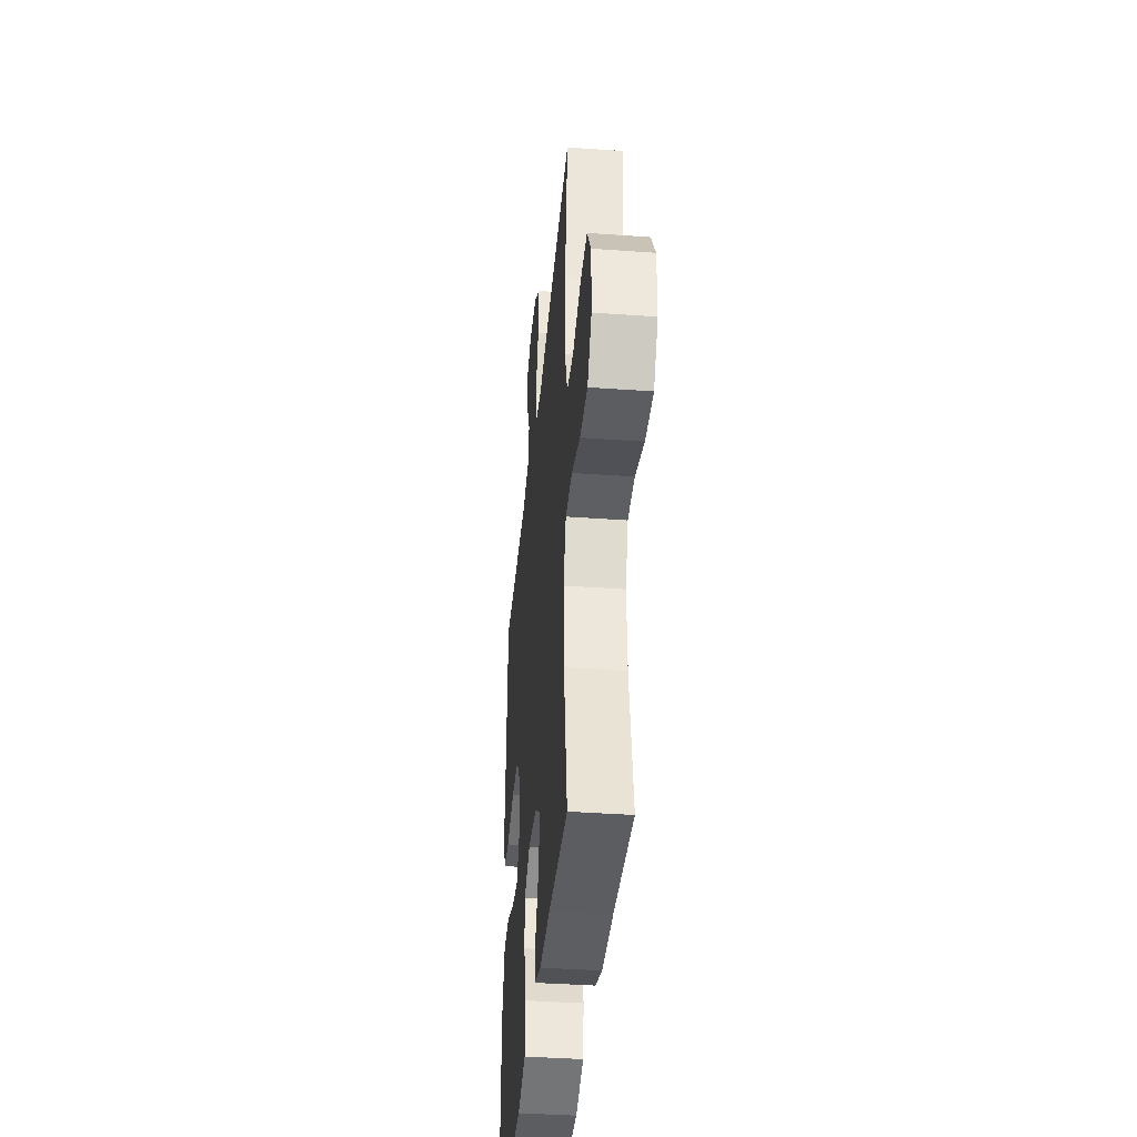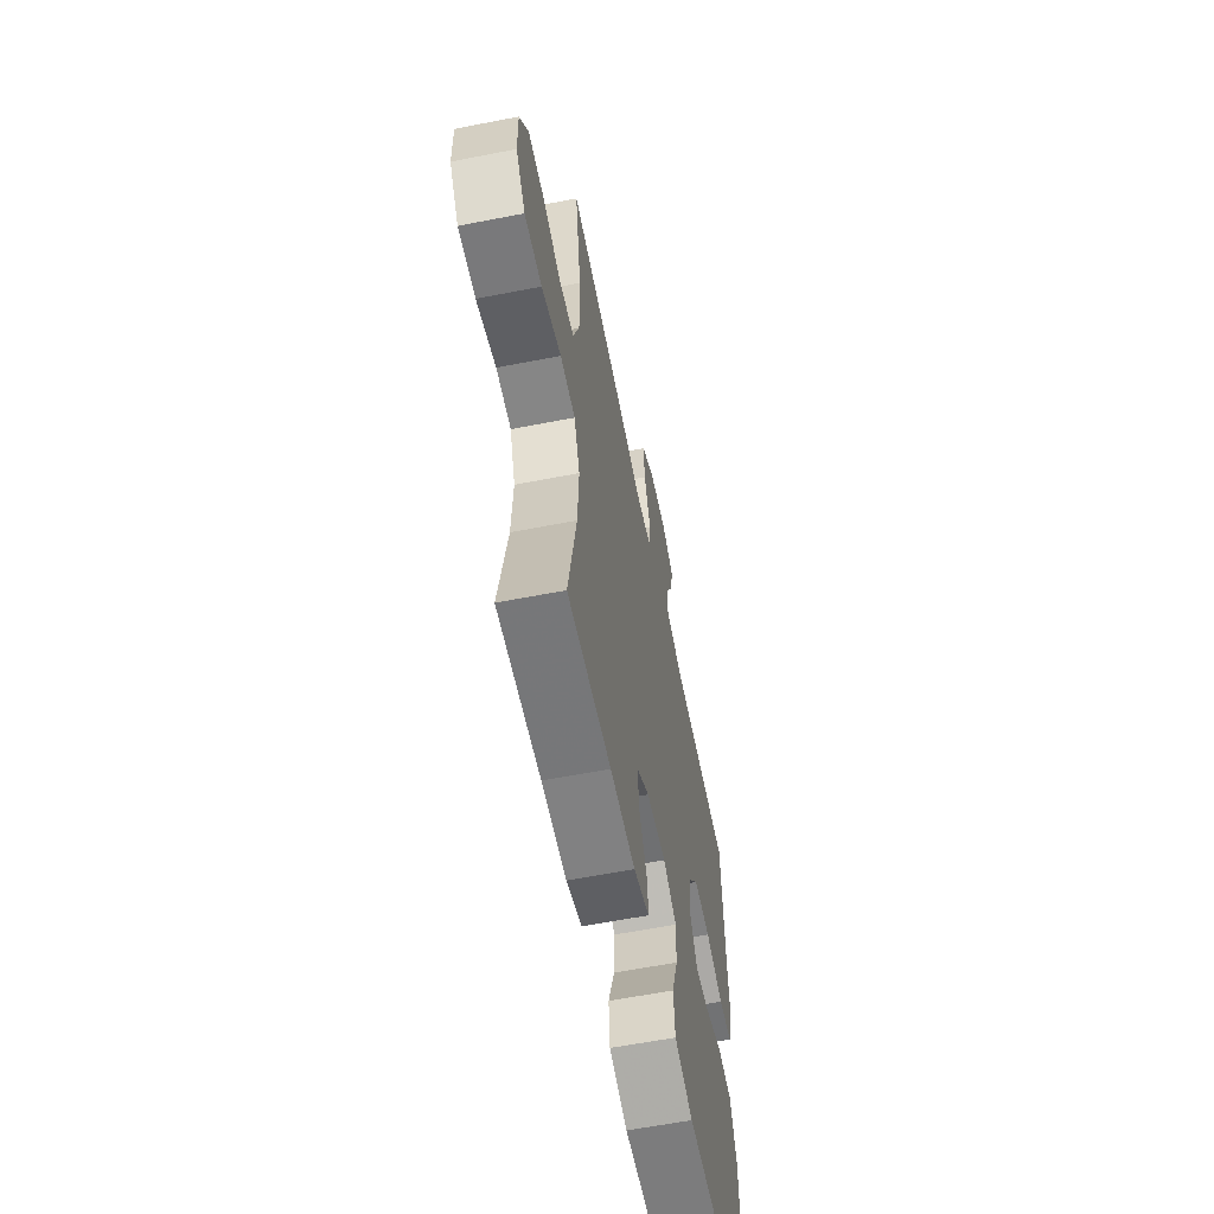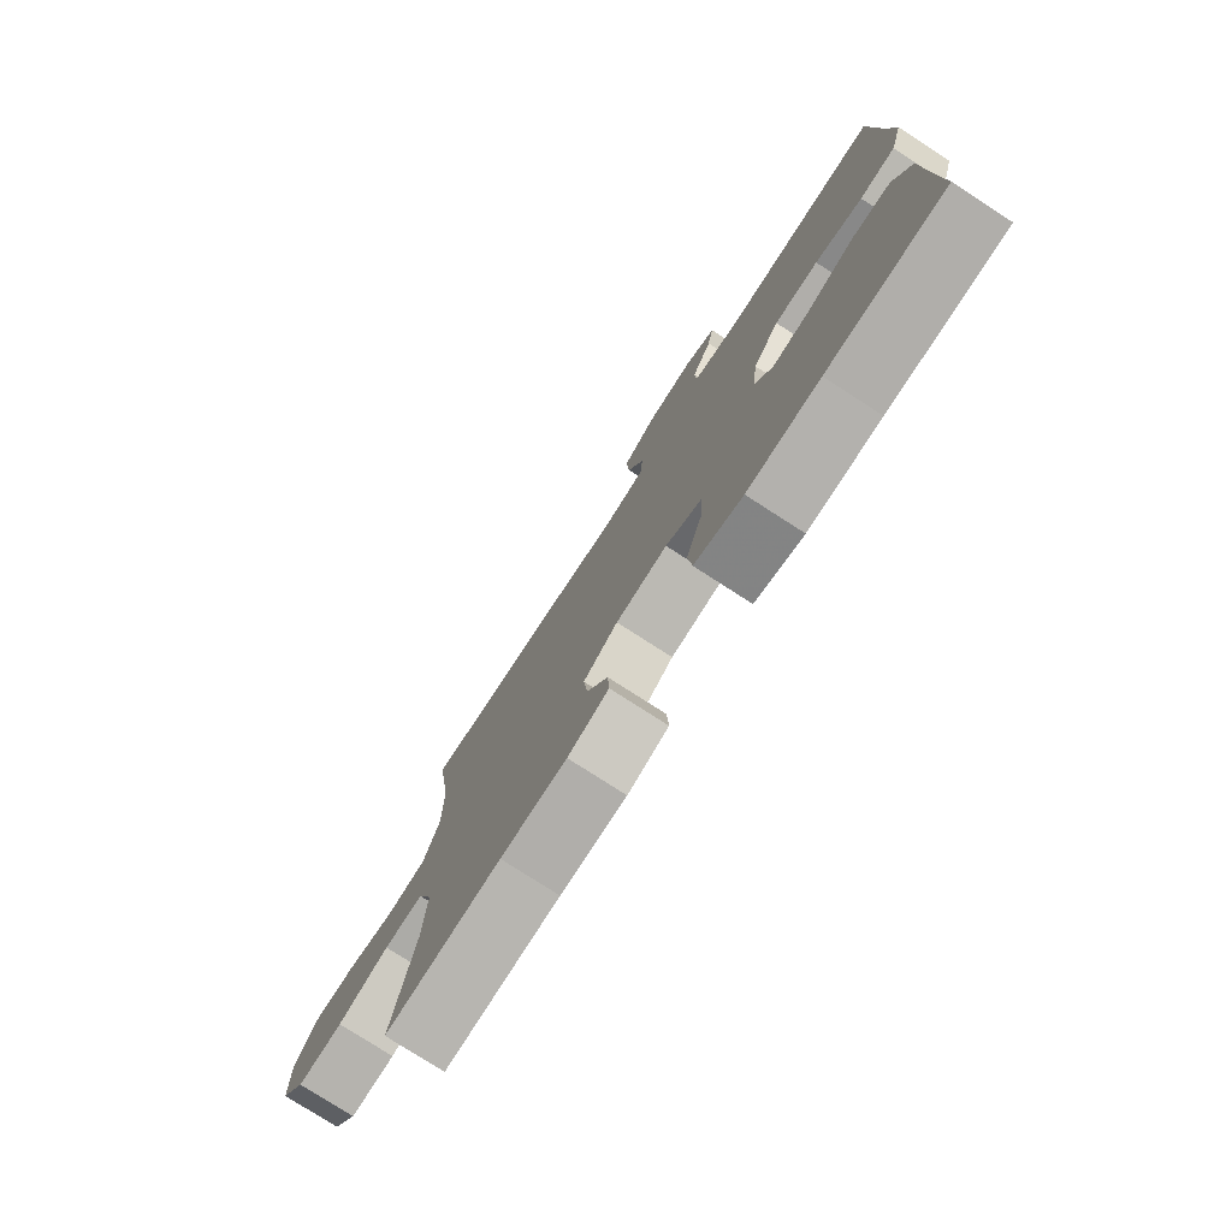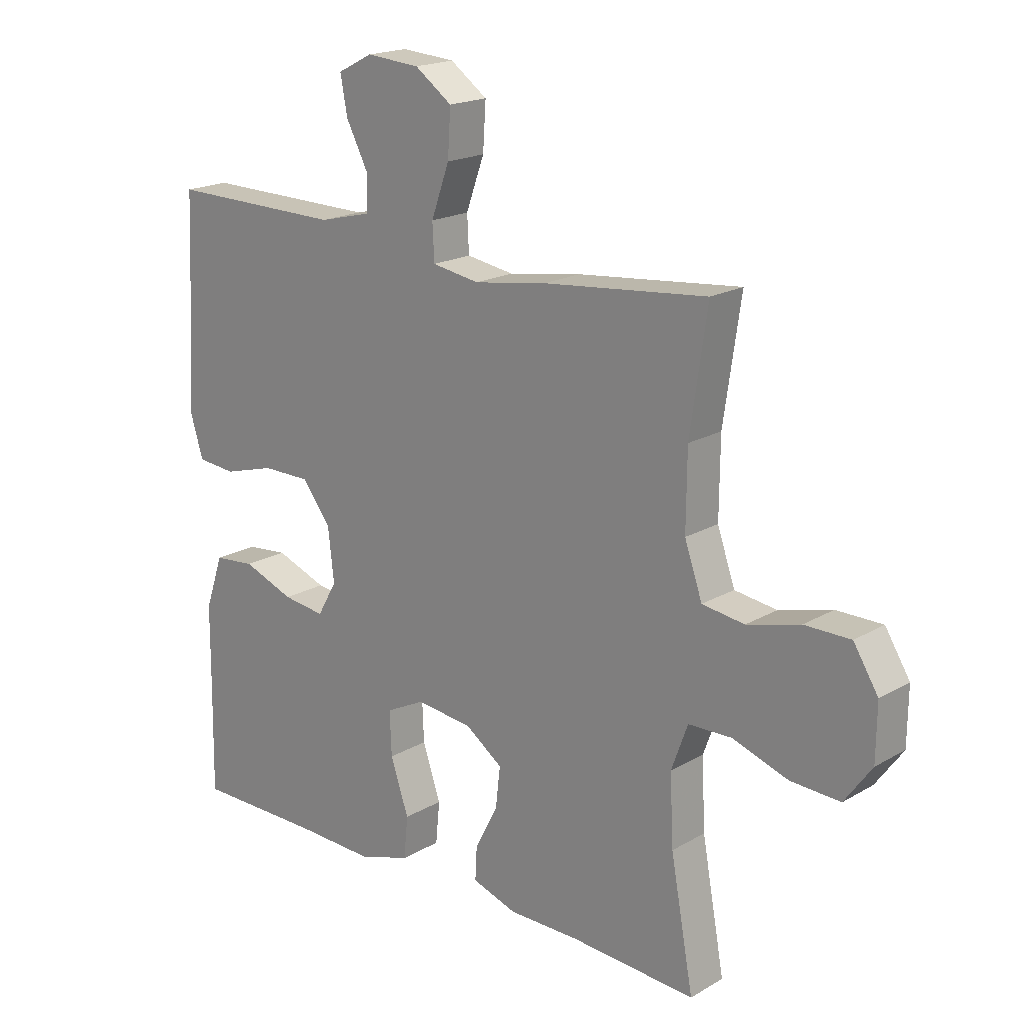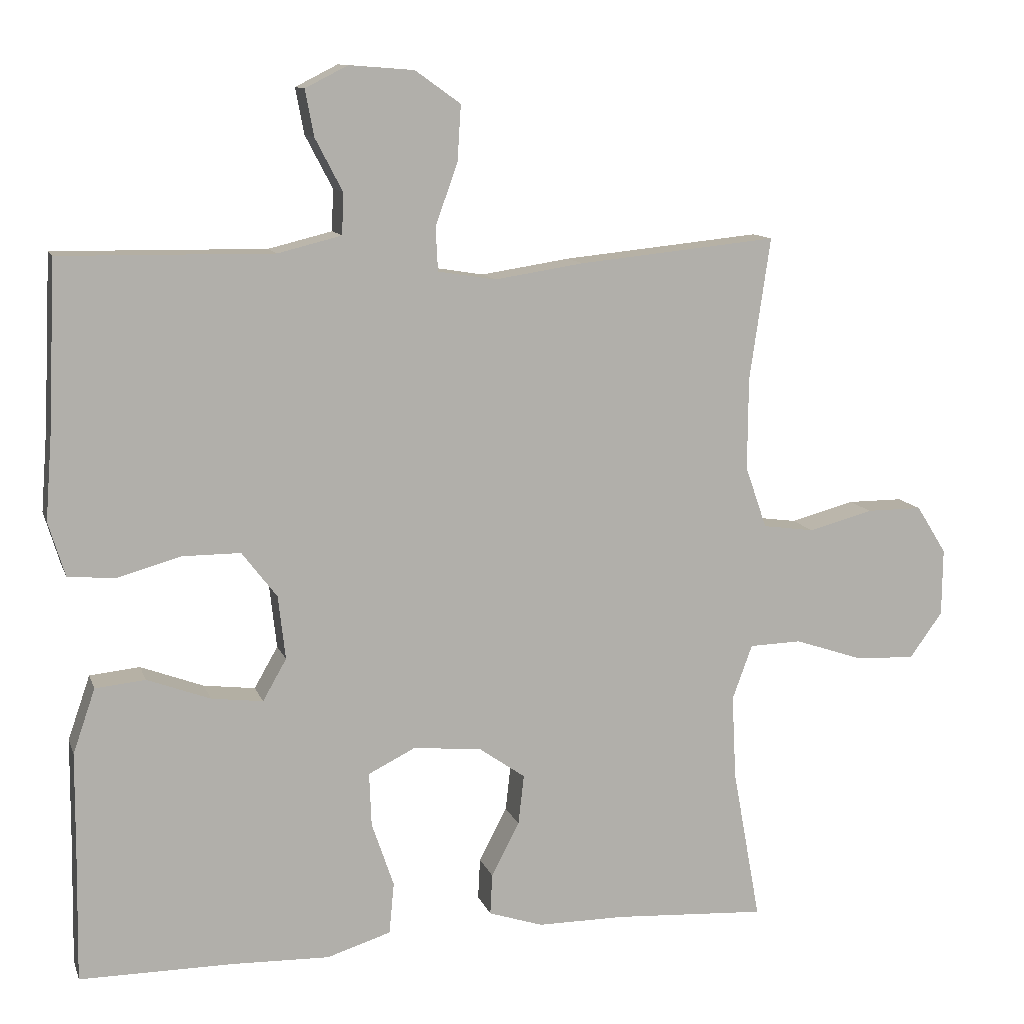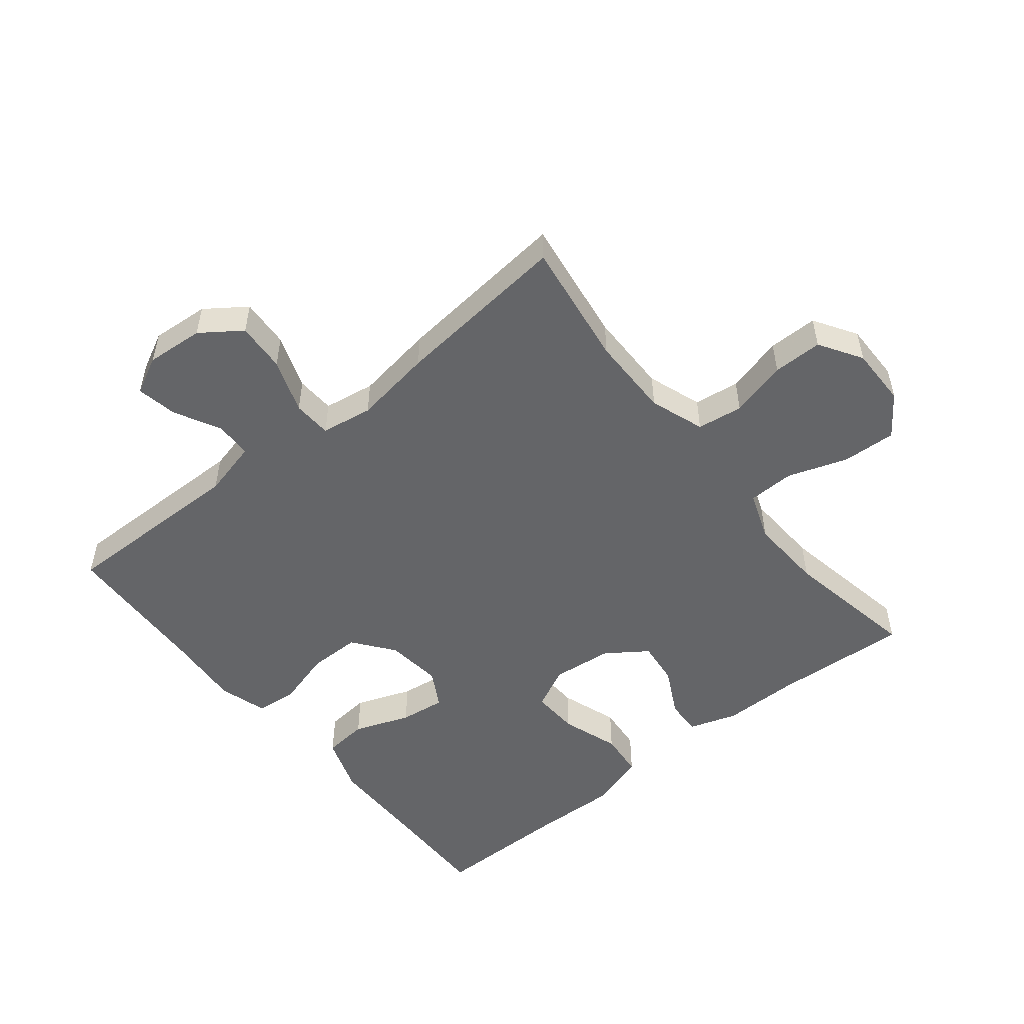
<metadata>
{"format":"obj","ext":"obj","renderer":"f3d","projection":"perspective","resolution":1024,"background":"white","views":[{"elev":-38.9,"azim":84.8,"up":"+Z"},{"elev":-60.5,"azim":101.3,"up":"+Z"},{"elev":-77.7,"azim":-122.8,"up":"+Z"},{"elev":18.9,"azim":42.4,"up":"+Z"},{"elev":11.3,"azim":-15.3,"up":"+Z"},{"elev":-51.6,"azim":38.9,"up":"+Y"}]}
</metadata>
<code>
v 0.5 0.07 -0.5
v 0.287 0.07 -0.487
v 0.165 0.07 -0.487
v 0.089 0.07 -0.462
v 0.092 0.07 -0.405
v 0.131 0.07 -0.33
v 0.139 0.07 -0.26
v 0.075 0.07 -0.215
v -0.021 0.07 -0.205
v -0.087 0.07 -0.238
v -0.084 0.07 -0.313
v -0.053 0.07 -0.404
v -0.06 0.07 -0.476
v -0.149 0.07 -0.504
v -0.283 0.07 -0.5
v -0.5 0.07 -0.5
v -0.497 0.07 -0.314
v -0.496 0.07 -0.176
v -0.465 0.07 -0.086
v -0.395 0.07 -0.079
v -0.307 0.07 -0.112
v -0.235 0.07 -0.121
v -0.202 0.07 -0.063
v -0.212 0.07 0.026
v -0.261 0.07 0.09
v -0.343 0.07 0.09
v -0.431 0.07 0.065
v -0.497 0.07 0.071
v -0.52 0.07 0.147
v -0.511 0.07 0.263
v -0.5 0.07 0.5
v -0.204 0.07 0.496
v -0.115 0.07 0.518
v -0.113 0.07 0.576
v -0.151 0.07 0.649
v -0.163 0.07 0.713
v -0.104 0.07 0.743
v -0.013 0.07 0.736
v 0.05 0.07 0.691
v 0.045 0.07 0.613
v 0.014 0.07 0.527
v 0.017 0.07 0.466
v 0.098 0.07 0.453
v 0.222 0.07 0.472
v 0.5 0.07 0.5
v 0.471 0.07 0.301
v 0.47 0.07 0.172
v 0.5 0.07 0.086
v 0.572 0.07 0.076
v 0.662 0.07 0.1
v 0.74 0.07 0.1
v 0.782 0.07 0.033
v 0.781 0.07 -0.061
v 0.735 0.07 -0.125
v 0.651 0.07 -0.121
v 0.556 0.07 -0.089
v 0.483 0.07 -0.091
v 0.455 0.07 -0.168
v 0.461 0.07 -0.286
v 0.5 0 -0.5
v 0.287 0 -0.487
v 0.165 0 -0.487
v 0.089 0 -0.462
v 0.092 0 -0.405
v 0.131 0 -0.33
v 0.139 0 -0.26
v 0.075 0 -0.215
v -0.021 0 -0.205
v -0.087 0 -0.238
v -0.084 0 -0.313
v -0.053 0 -0.404
v -0.06 0 -0.476
v -0.149 0 -0.504
v -0.283 0 -0.5
v -0.5 0 -0.5
v -0.497 0 -0.314
v -0.496 0 -0.176
v -0.465 0 -0.086
v -0.395 0 -0.079
v -0.307 0 -0.112
v -0.235 0 -0.121
v -0.202 0 -0.063
v -0.212 0 0.026
v -0.261 0 0.09
v -0.343 0 0.09
v -0.431 0 0.065
v -0.497 0 0.071
v -0.52 0 0.147
v -0.511 0 0.263
v -0.5 0 0.5
v -0.204 0 0.496
v -0.115 0 0.518
v -0.113 0 0.576
v -0.151 0 0.649
v -0.163 0 0.713
v -0.104 0 0.743
v -0.013 0 0.736
v 0.05 0 0.691
v 0.045 0 0.613
v 0.014 0 0.527
v 0.017 0 0.466
v 0.098 0 0.453
v 0.222 0 0.472
v 0.5 0 0.5
v 0.471 0 0.301
v 0.47 0 0.172
v 0.5 0 0.086
v 0.572 0 0.076
v 0.662 0 0.1
v 0.74 0 0.1
v 0.782 0 0.033
v 0.781 0 -0.061
v 0.735 0 -0.125
v 0.651 0 -0.121
v 0.556 0 -0.089
v 0.483 0 -0.091
v 0.455 0 -0.168
v 0.461 0 -0.286
f 53 54 55 56
f 53 56 57
f 52 53 57
f 49 50 51 52
f 48 49 52 57
f 47 48 57 58
f 43 44 45 46
f 42 43 46 47
f 38 39 40 41
f 38 41 42
f 37 38 42
f 34 35 36 37
f 33 34 37 42
f 32 33 42 47
f 30 31 32 47
f 26 27 28 29
f 25 26 29 30
f 18 19 20 21
f 17 18 21 22
f 15 16 17 22
f 14 15 22 23
f 11 12 13 14
f 10 11 14 23
f 3 4 5 6
f 2 3 6 7
f 59 1 2 7
f 58 59 7 8
f 25 30 47 58
f 24 25 58 8
f 9 10 23 24
f 8 9 24
f 115 114 113 112
f 116 115 112
f 116 112 111
f 111 110 109 108
f 116 111 108 107
f 117 116 107 106
f 105 104 103 102
f 106 105 102 101
f 100 99 98 97
f 101 100 97
f 101 97 96
f 96 95 94 93
f 101 96 93 92
f 106 101 92 91
f 106 91 90 89
f 88 87 86 85
f 89 88 85 84
f 80 79 78 77
f 81 80 77 76
f 81 76 75 74
f 82 81 74 73
f 73 72 71 70
f 82 73 70 69
f 65 64 63 62
f 66 65 62 61
f 66 61 60 118
f 67 66 118 117
f 117 106 89 84
f 67 117 84 83
f 83 82 69 68
f 83 68 67
f 1 60 61 2
f 2 61 62 3
f 3 62 63 4
f 4 63 64 5
f 5 64 65 6
f 6 65 66 7
f 7 66 67 8
f 8 67 68 9
f 9 68 69 10
f 10 69 70 11
f 11 70 71 12
f 12 71 72 13
f 13 72 73 14
f 14 73 74 15
f 15 74 75 16
f 16 75 76 17
f 17 76 77 18
f 18 77 78 19
f 19 78 79 20
f 20 79 80 21
f 21 80 81 22
f 22 81 82 23
f 23 82 83 24
f 24 83 84 25
f 25 84 85 26
f 26 85 86 27
f 27 86 87 28
f 28 87 88 29
f 29 88 89 30
f 30 89 90 31
f 31 90 91 32
f 32 91 92 33
f 33 92 93 34
f 34 93 94 35
f 35 94 95 36
f 36 95 96 37
f 37 96 97 38
f 38 97 98 39
f 39 98 99 40
f 40 99 100 41
f 41 100 101 42
f 42 101 102 43
f 43 102 103 44
f 44 103 104 45
f 45 104 105 46
f 46 105 106 47
f 47 106 107 48
f 48 107 108 49
f 49 108 109 50
f 50 109 110 51
f 51 110 111 52
f 52 111 112 53
f 53 112 113 54
f 54 113 114 55
f 55 114 115 56
f 56 115 116 57
f 57 116 117 58
f 58 117 118 59
f 59 118 60 1

</code>
